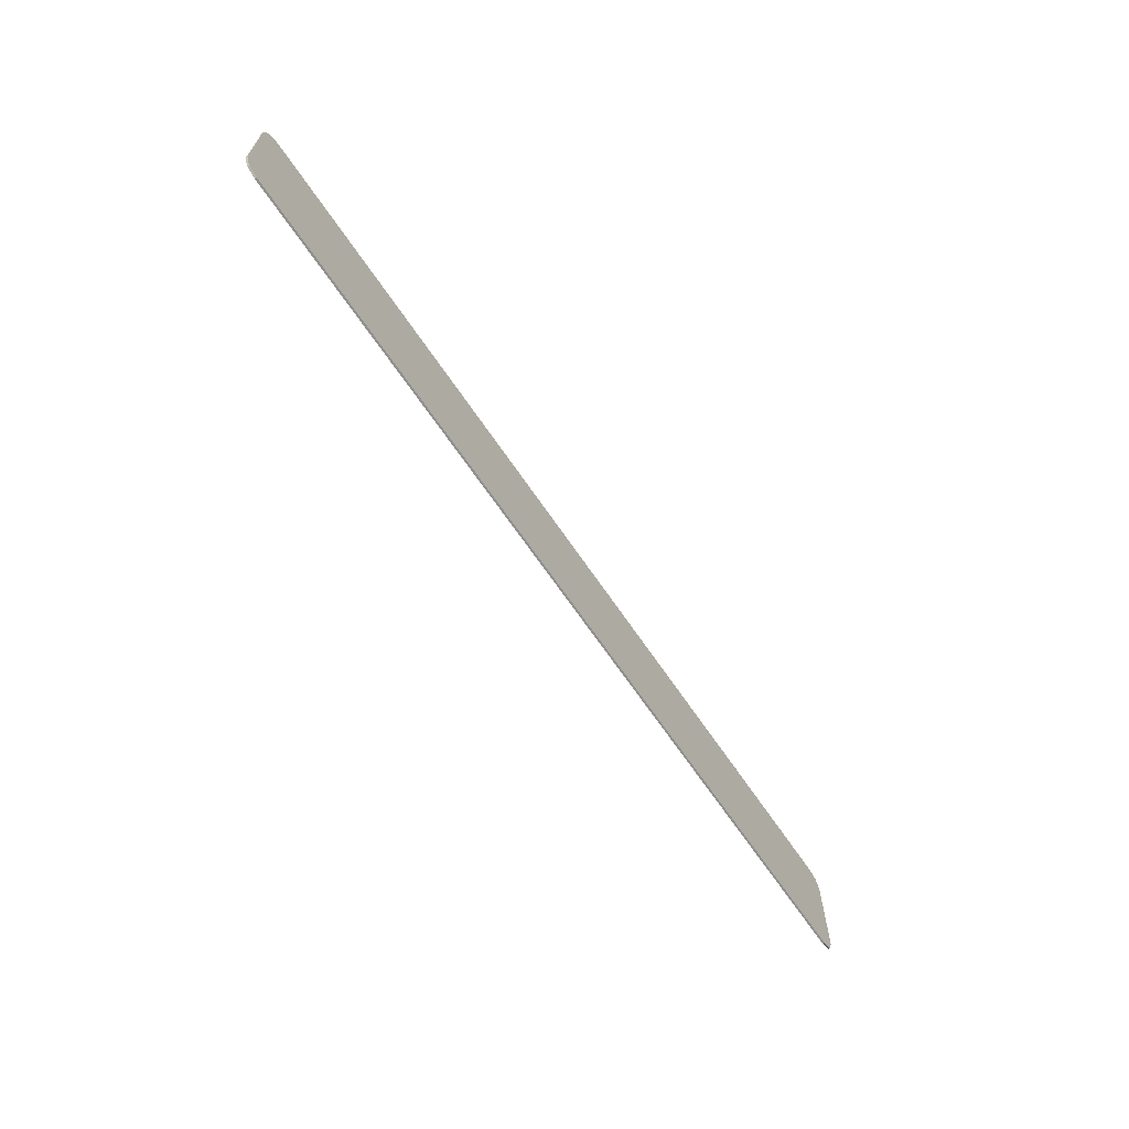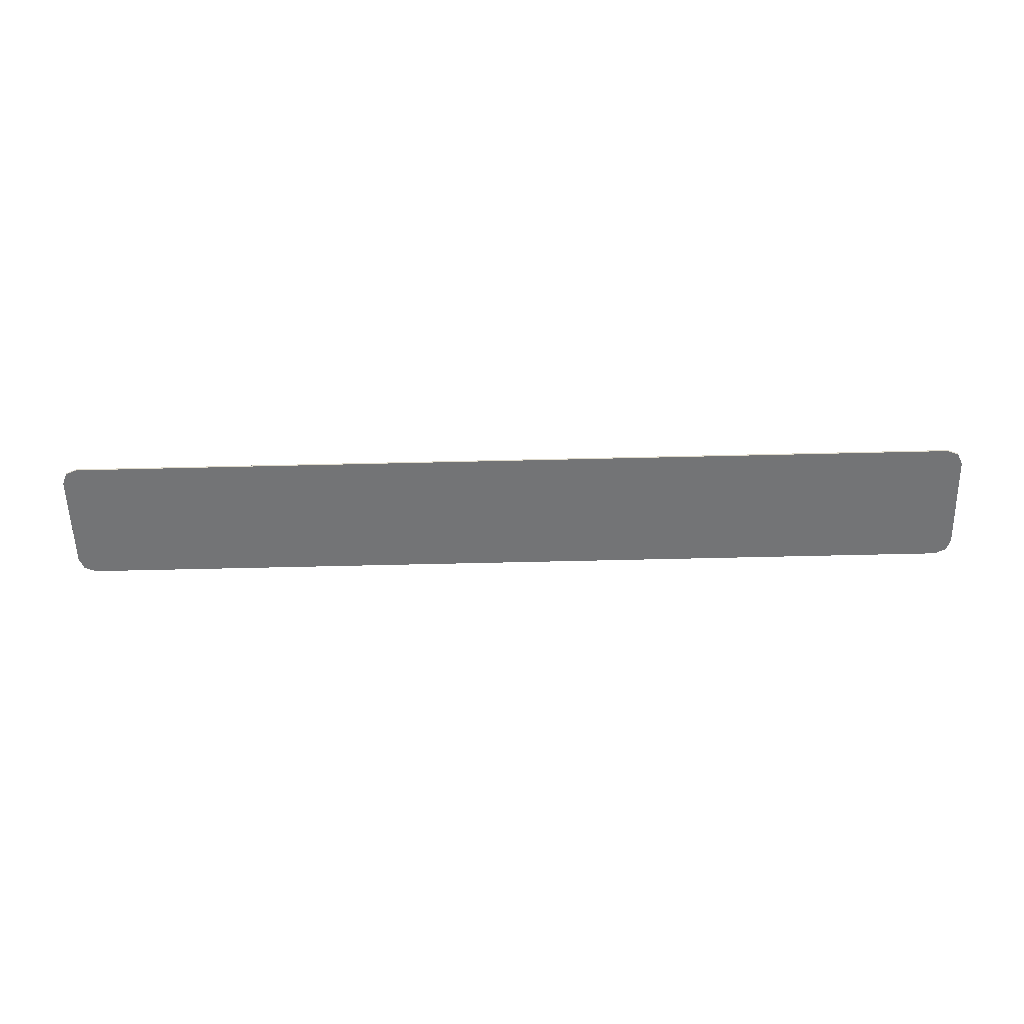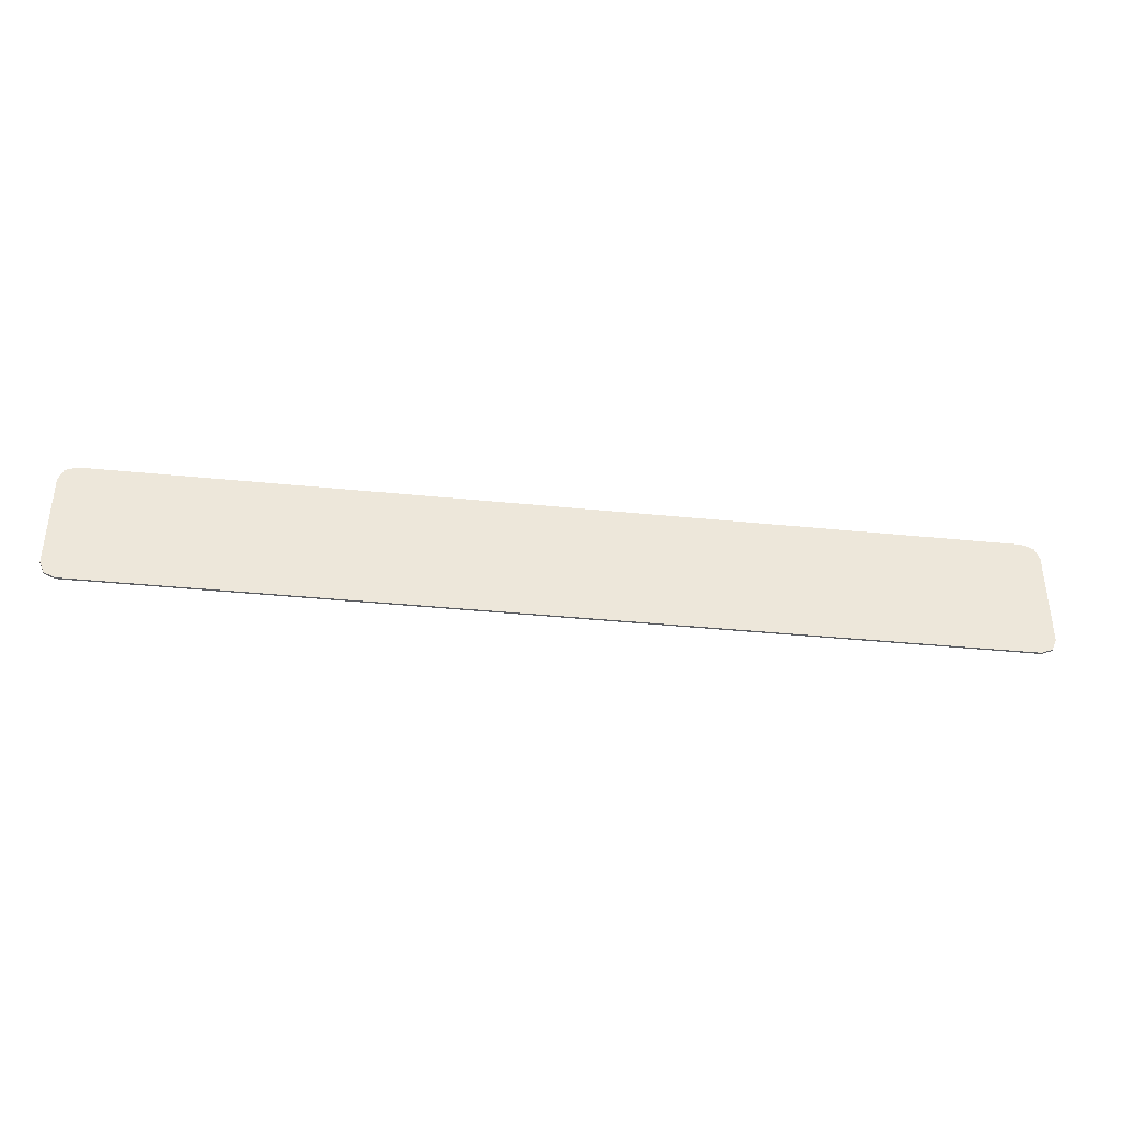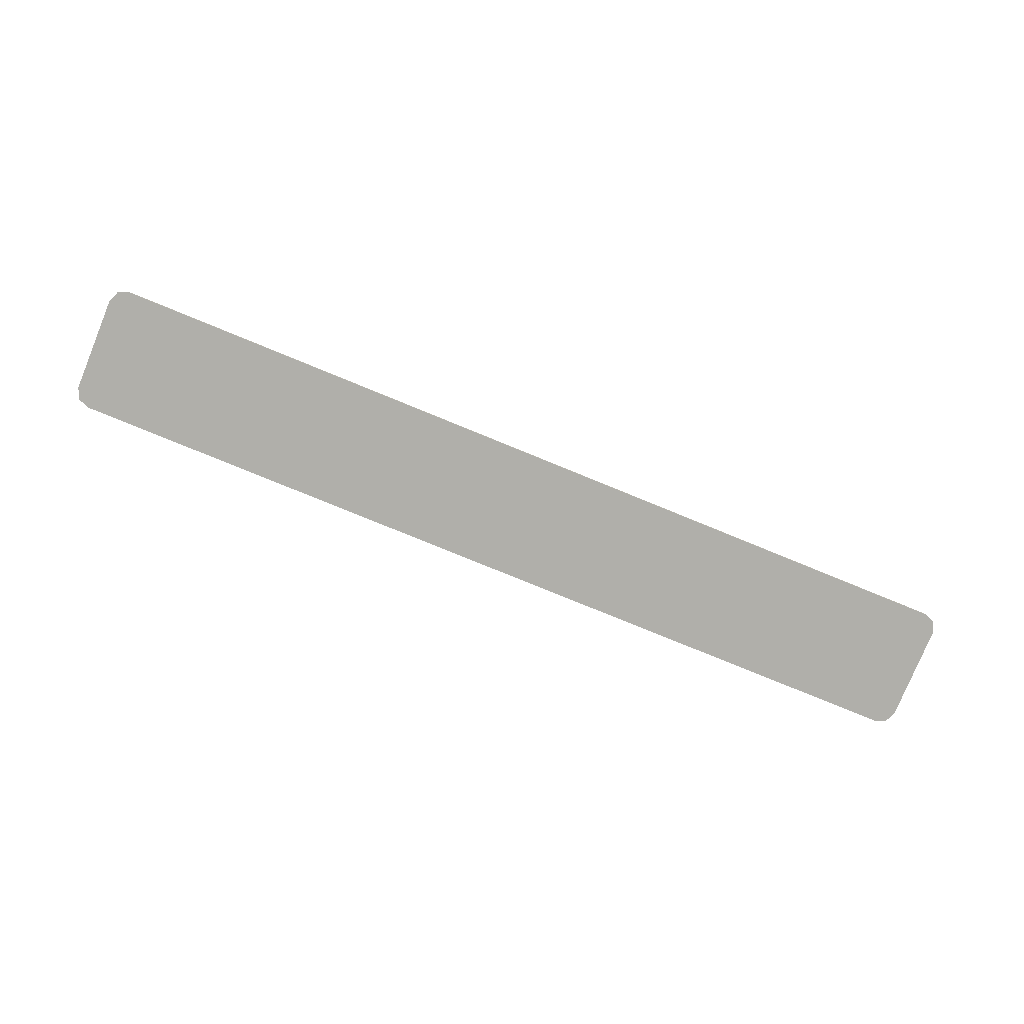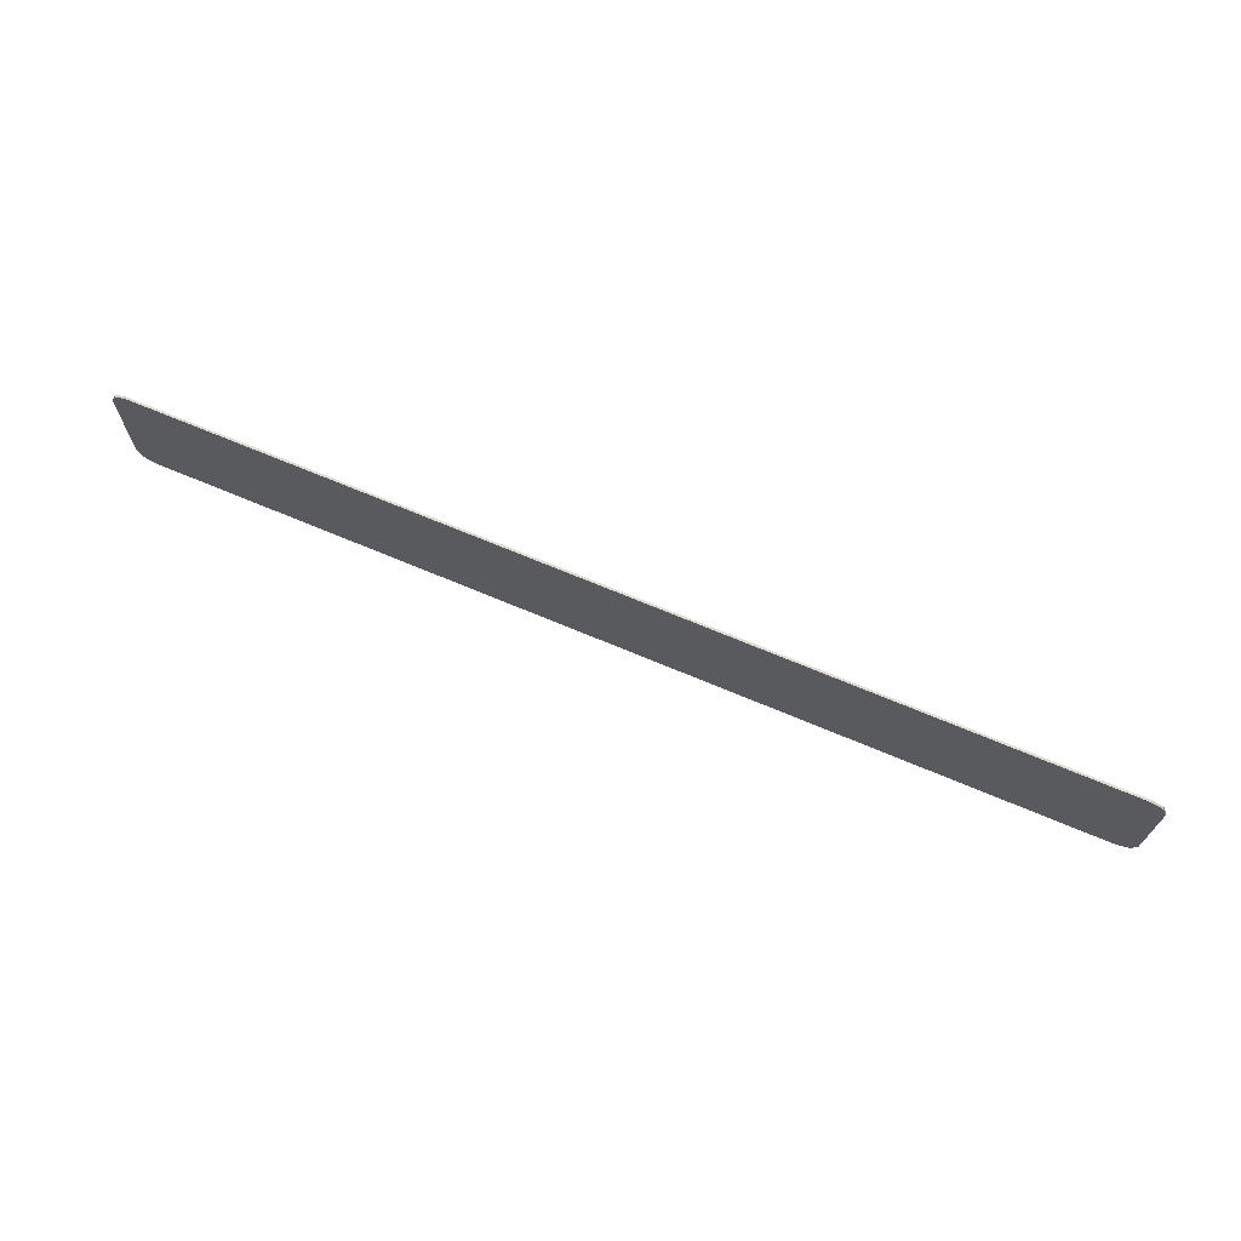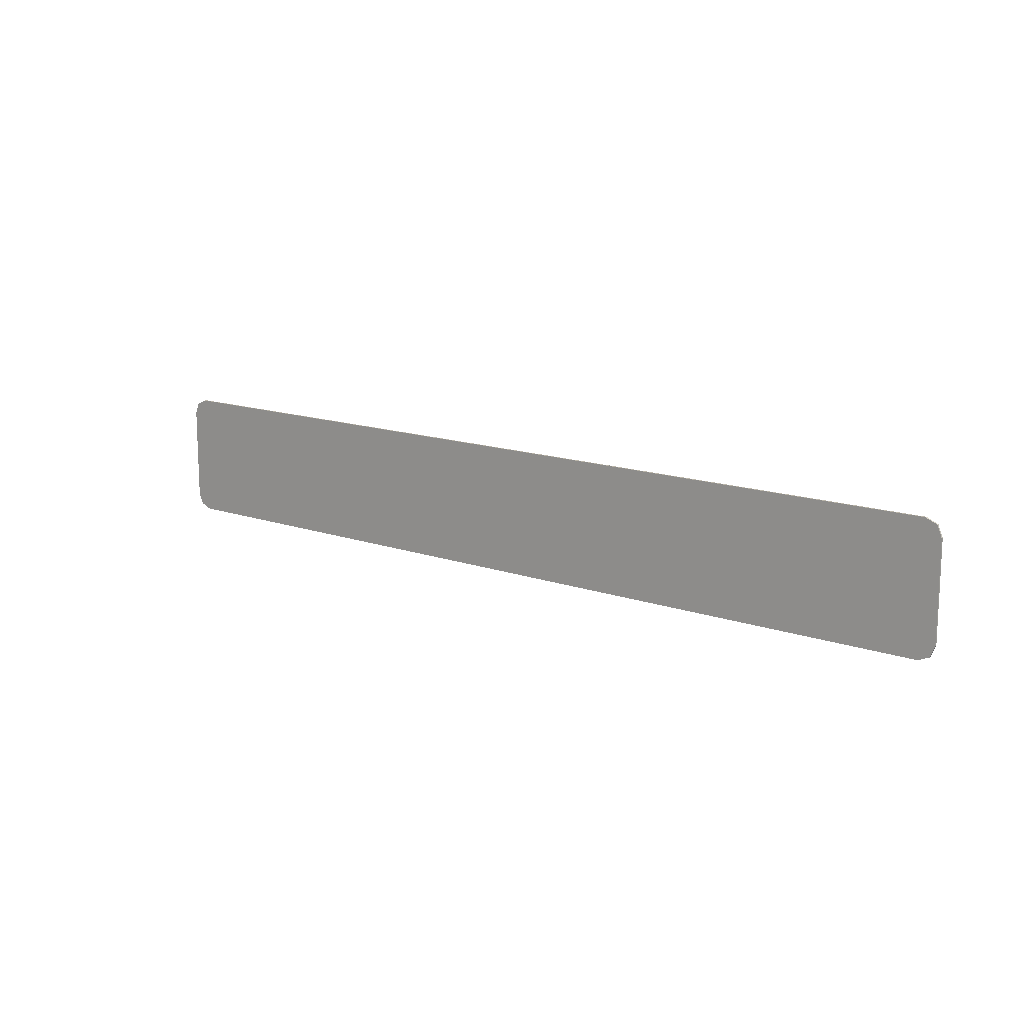
<metadata>
{"format":"obj","ext":"obj","renderer":"f3d","projection":"perspective","resolution":1024,"background":"white","views":[{"elev":-65.7,"azim":-56.1,"up":"+Z"},{"elev":-56.2,"azim":-178.5,"up":"+Y"},{"elev":-38.2,"azim":-7.3,"up":"+Z"},{"elev":-78.0,"azim":-22.3,"up":"+Y"},{"elev":69.3,"azim":-157.1,"up":"+Z"},{"elev":13.9,"azim":38.1,"up":"+Z"}]}
</metadata>
<code>
v 2.8 0 0.4
v 2.871 0 0.3707
v 2.9 0 0.3
v -2.8 0 0.4
v -2.871 0 0.3707
v -2.9 0 0.3
v 2.8 0 -0.4
v 2.871 0 -0.3707
v 2.9 0 -0.3
v -2.8 0 -0.4
v -2.871 0 -0.3707
v -2.9 0 -0.3
v 2.871 0 0.3707
v 2.8 0 0.4
v 2.8 -0.0125 0.4
v 2.871 -0.0125 0.3707
v 2.9 0 0.3
v 2.871 0 0.3707
v 2.871 -0.0125 0.3707
v 2.9 -0.0125 0.3
v -2.871 0 0.3707
v -2.8 0 0.4
v -2.8 -0.0125 0.4
v -2.871 -0.0125 0.3707
v -2.9 0 0.3
v -2.871 0 0.3707
v -2.871 -0.0125 0.3707
v -2.9 -0.0125 0.3
v 2.871 0 -0.3707
v 2.8 0 -0.4
v 2.8 -0.0125 -0.4
v 2.871 -0.0125 -0.3707
v 2.9 0 -0.3
v 2.871 0 -0.3707
v 2.871 -0.0125 -0.3707
v 2.9 -0.0125 -0.3
v -2.871 0 -0.3707
v -2.8 0 -0.4
v -2.8 -0.0125 -0.4
v -2.871 -0.0125 -0.3707
v -2.9 0 -0.3
v -2.871 0 -0.3707
v -2.871 -0.0125 -0.3707
v -2.9 -0.0125 -0.3
v -2.9 0 -0.3
v -2.9 0 0.3
v 2.9 0 0.3
v 2.9 0 -0.3
v -2.9 0 0.3
v -2.8 0 0.4
v 2.8 0 0.4
v 2.9 0 0.3
v 2.8 0 -0.4
v -2.8 0 -0.4
v -2.9 0 -0.3
v 2.9 0 -0.3
v -2.8 -0.0125 -0.4
v -2.8 0 -0.4
v 2.8 0 -0.4
v 2.8 -0.0125 -0.4
v 2.9 -0.0125 0.3
v 2.9 -0.0125 -0.3
v 2.9 0 -0.3
v 2.9 0 0.3
v -2.9 0 -0.3
v -2.9 -0.0125 -0.3
v -2.9 -0.0125 0.3
v -2.9 0 0.3
v -2.8 0 0.4
v -2.8 -0.0125 0.4
v 2.8 -0.0125 0.4
v 2.8 0 0.4
v 2.8 -0.0125 0.4
v 2.871 -0.0125 0.3707
v 2.9 -0.0125 0.3
v -2.8 -0.0125 0.4
v -2.871 -0.0125 0.3707
v -2.9 -0.0125 0.3
v 2.8 -0.0125 -0.4
v 2.871 -0.0125 -0.3707
v 2.9 -0.0125 -0.3
v -2.8 -0.0125 -0.4
v -2.871 -0.0125 -0.3707
v -2.9 -0.0125 -0.3
v -2.9 -0.0125 -0.3
v -2.8 -0.0125 -0.4
v -2.8 -0.0125 0.4
v -2.9 -0.0125 0.3
v -2.8 -0.0125 -0.4
v -2.1 -0.0125 -0.4
v -2.8 -0.0125 0.4
v 2.9 -0.0125 0.3
v 2.8 -0.0125 0.4
v 2.8 -0.0125 -0.4
v 2.9 -0.0125 -0.3
v 2.8 -0.0125 0.4
v 2.1 -0.0125 0.4
v 2.8 -0.0125 -0.4
v -2.8 -0.0125 0.4
v -2.1 -0.0125 -0.4
v 2.8 -0.0125 -0.4
v 2.1 -0.0125 0.4
g mesh4799917
f 1 2 3
g mesh4799919
f 4 6 5
g mesh4799921
f 7 9 8
g mesh4799923
f 10 11 12
g mesh4799926
f 13 14 15
f 15 16 13
f 17 18 19
f 19 20 17
g mesh4799928
f 21 23 22
f 23 21 24
f 25 27 26
f 27 25 28
g mesh4799930
f 29 31 30
f 31 29 32
f 33 35 34
f 35 33 36
g mesh4799932
f 37 38 39
f 39 40 37
f 41 42 43
f 43 44 41
g mesh4799934
f 45 46 47
f 47 48 45
f 49 50 51
f 51 52 49
f 53 54 55
f 55 56 53
f 57 58 59
f 59 60 57
f 61 62 63
f 63 64 61
f 65 66 67
f 67 68 65
f 69 70 71
f 71 72 69
g mesh4799936
f 73 75 74
g mesh4799938
f 76 77 78
g mesh4799940
f 79 80 81
g mesh4799942
f 82 84 83
f 85 86 87
f 87 88 85
f 89 90 91
f 92 93 94
f 94 95 92
f 96 97 98
f 99 100 101
f 101 102 99

</code>
